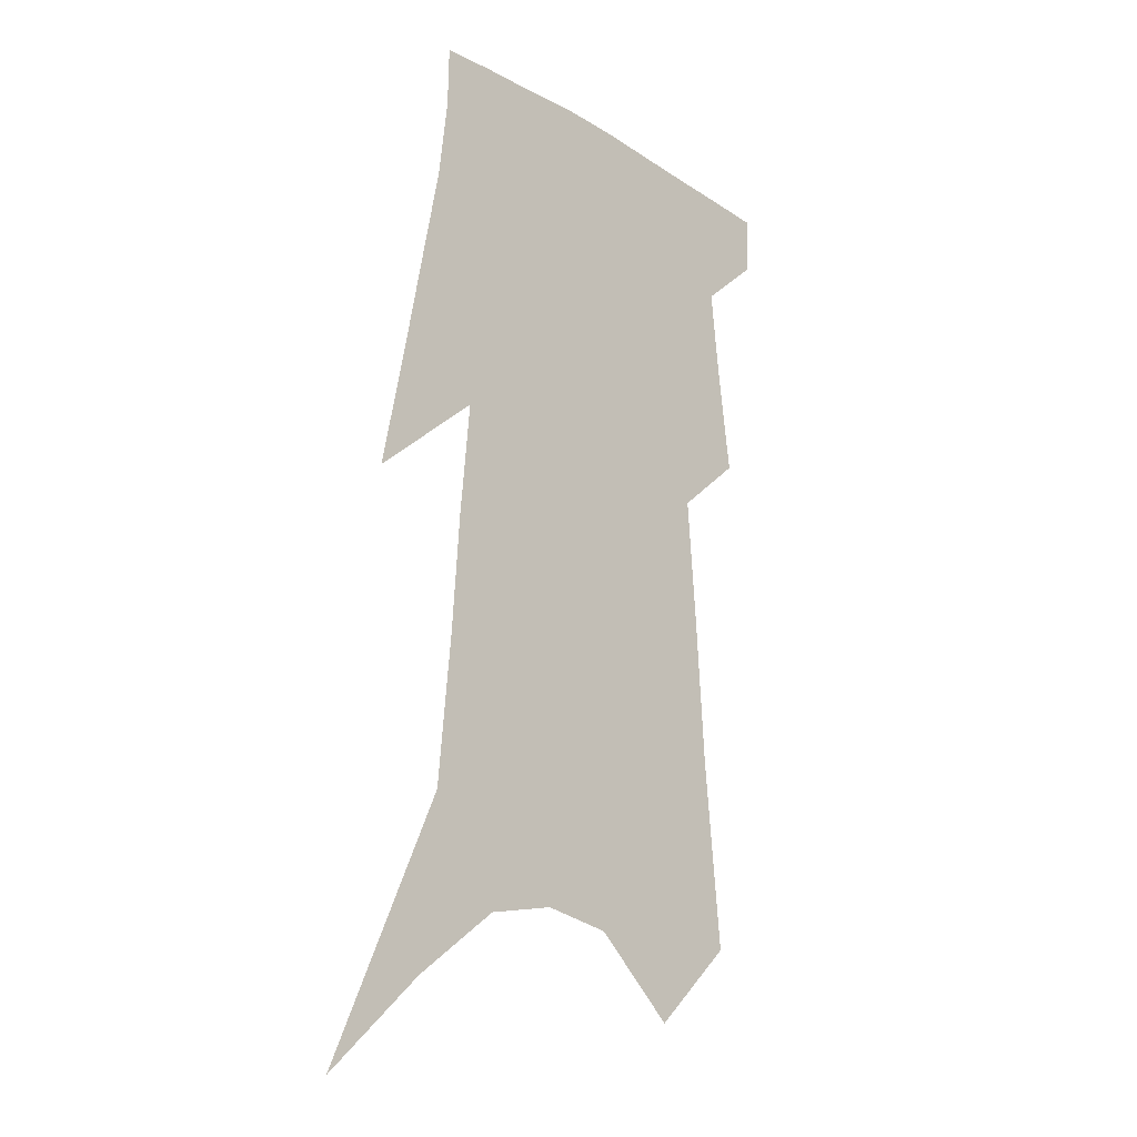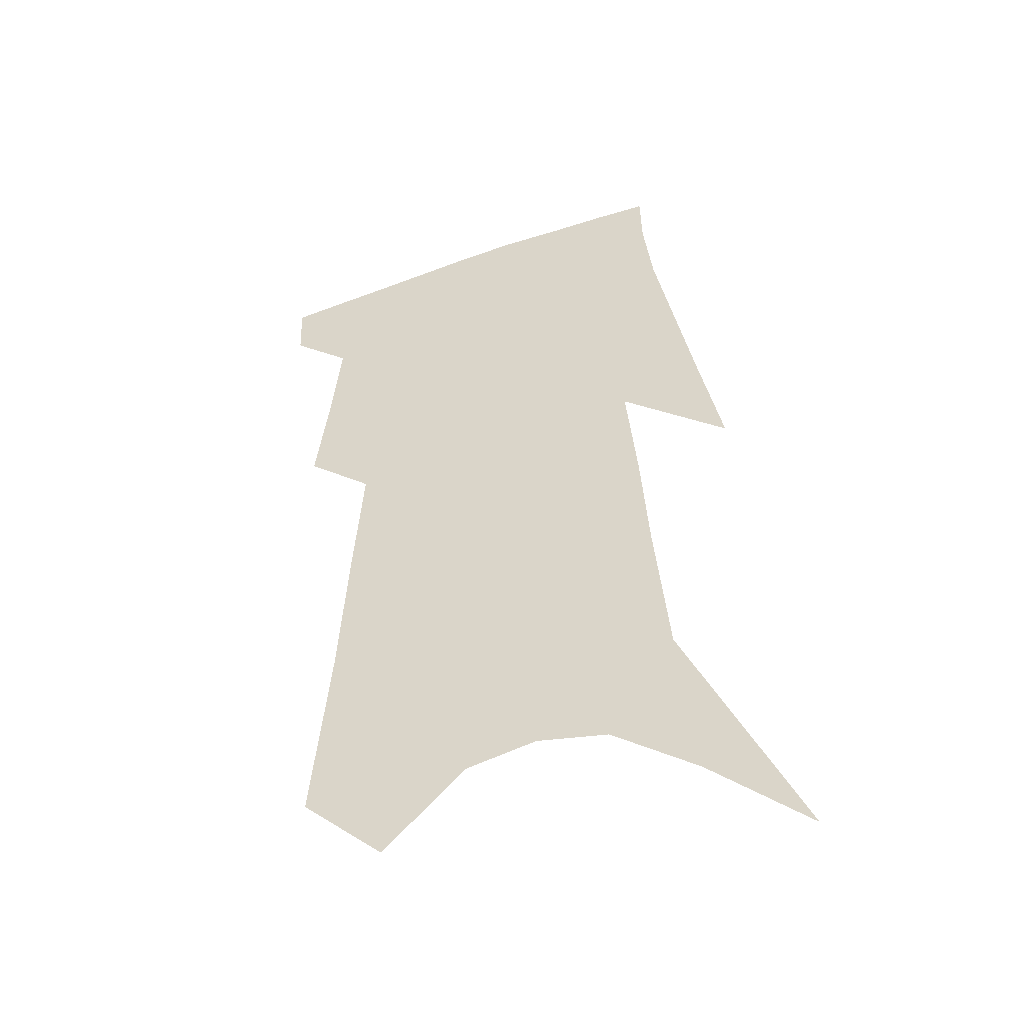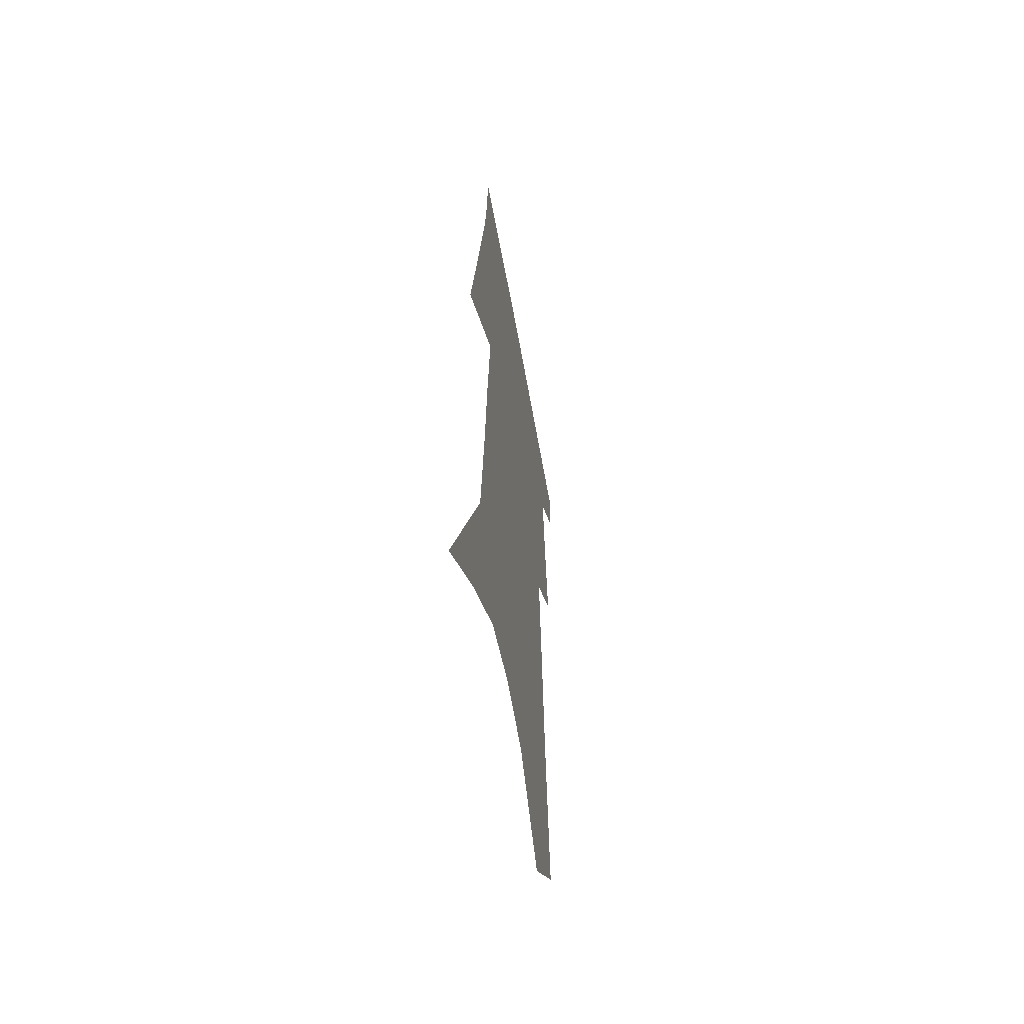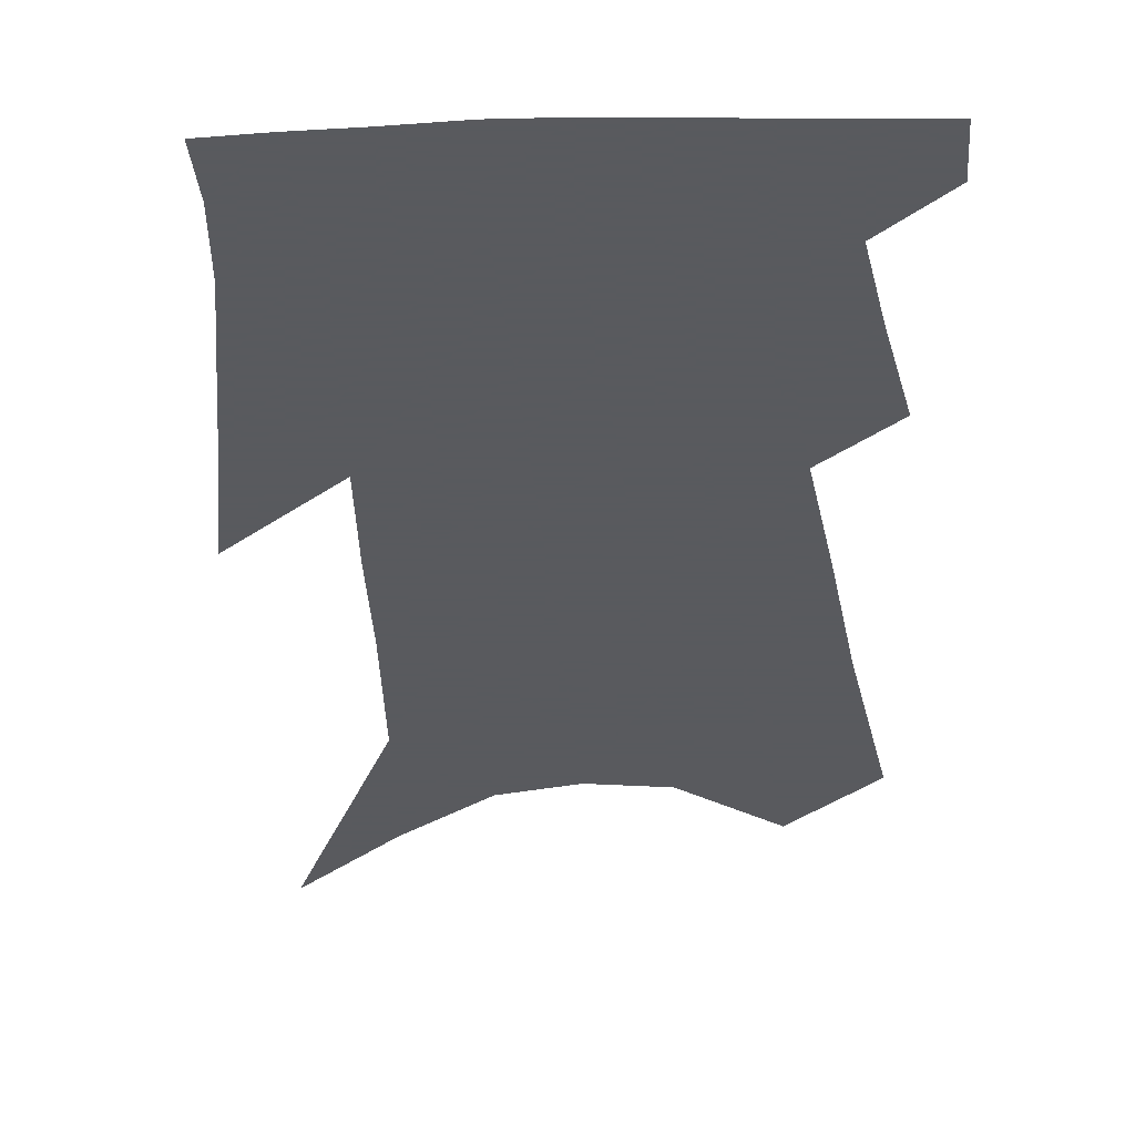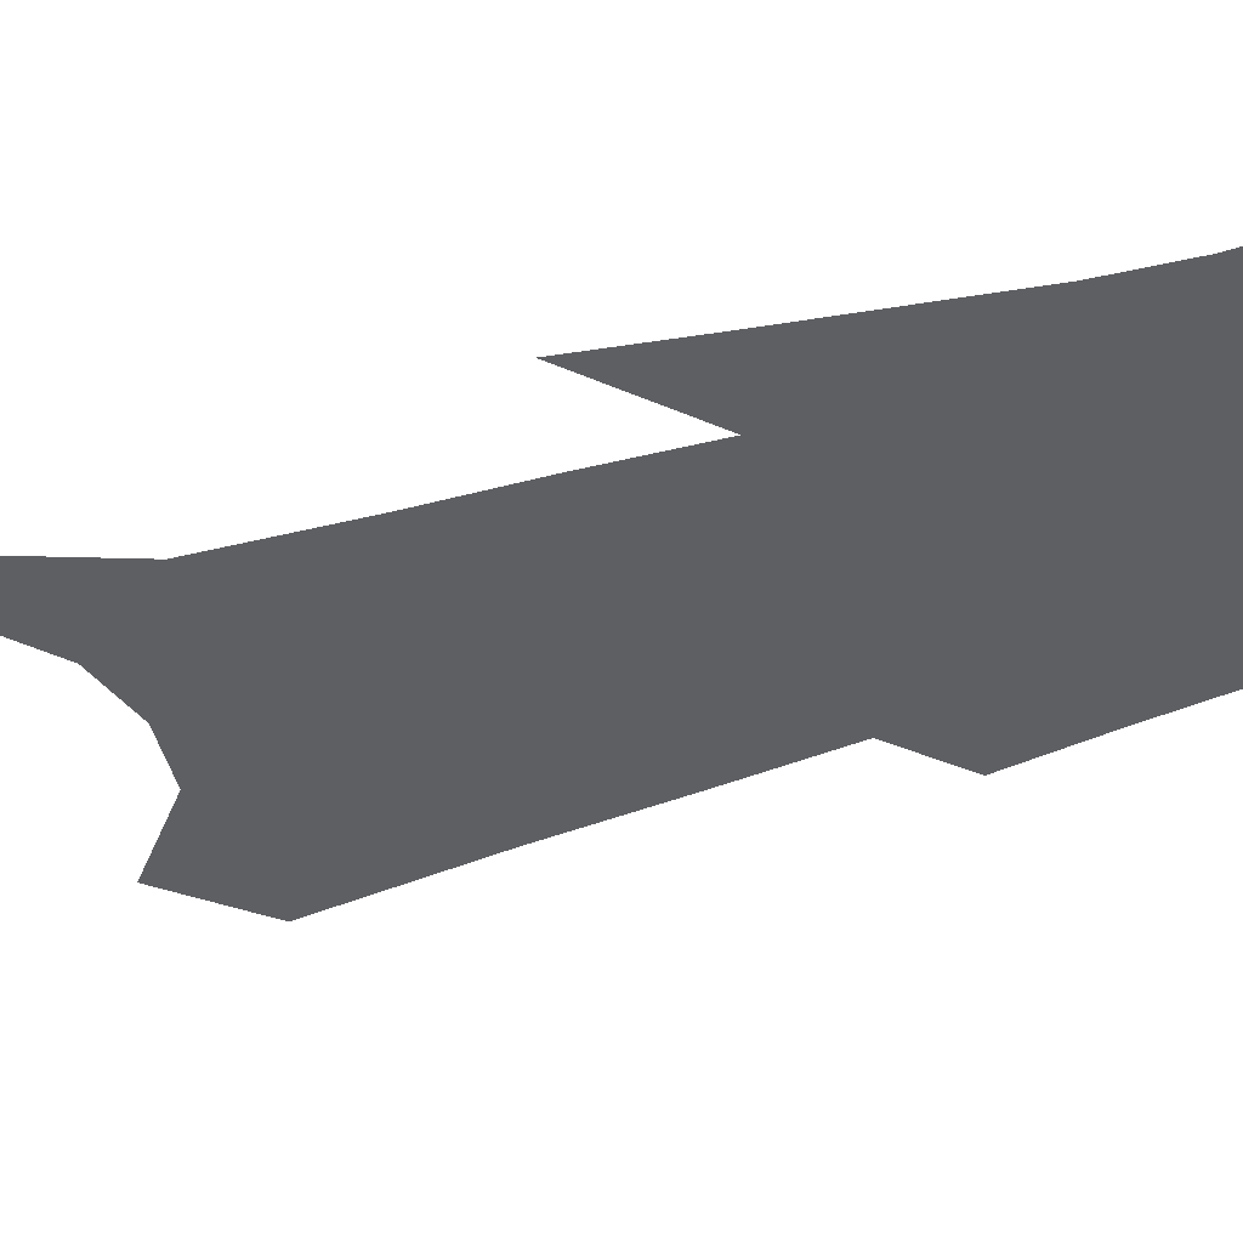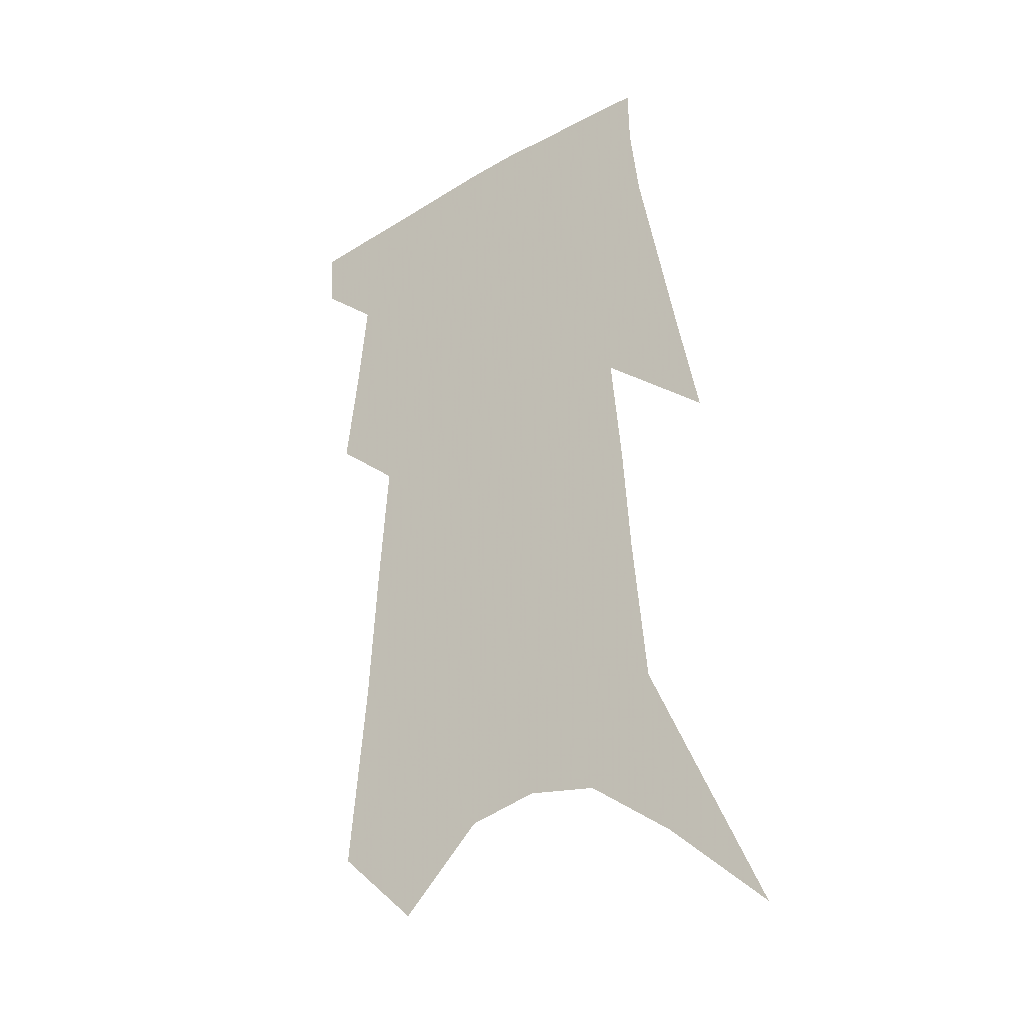
<metadata>
{"format":"obj","ext":"obj","renderer":"f3d","projection":"perspective","resolution":1024,"background":"white","views":[{"elev":-17.3,"azim":134.6,"up":"+Y"},{"elev":-47.3,"azim":19.3,"up":"+Y"},{"elev":-57.7,"azim":100.3,"up":"+Y"},{"elev":-31.2,"azim":-173.7,"up":"+Z"},{"elev":-40.6,"azim":112.6,"up":"+Z"},{"elev":-30.5,"azim":36.8,"up":"+Y"}]}
</metadata>
<code>
v 521.3 358.7 0
v 520.8 373 0
v 530.5 298.9 0
v 534 324.5 0
v 536.4 346 0
v 535.9 360.8 0
v 534.5 374.6 0
v 537.9 172.1 0
v 542.4 218.6 0
v 544.8 253.8 0
v 547.3 285 0
v 548.8 309.2 0
v 550.5 331.3 0
v 550.7 348 0
v 549.7 362.2 0
v 548.2 376.1 0
v 558.5 153 0
v 561.9 203.3 0
v 561.7 234.2 0
v 563.4 268.3 0
v 563.5 292.2 0
v 564.7 316.2 0
v 565.1 334.8 0
v 565.1 350.3 0
v 563.8 363.9 0
v 562 377.8 0
v 579 172.5 0
v 579.2 212.4 0
v 578.7 243.7 0
v 578.5 271.1 0
v 578.2 294.8 0
v 578.7 318.4 0
v 578.7 336 0
v 578.6 351.7 0
v 577.9 365.2 0
v 575.9 379.4 0
v 596.7 176.1 0
v 595.6 213.5 0
v 594.4 244.2 0
v 593.6 274.4 0
v 592.8 299.6 0
v 592.3 319.8 0
v 592 337.5 0
v 592 352.8 0
v 591.6 366.2 0
v 589.9 380.5 0
v 614.6 173 0
v 613.2 206 0
v 610.1 245.4 0
v 608.8 271.6 0
v 607.9 294.8 0
v 606.4 316.9 0
v 605 338.1 0
v 605.1 352.8 0
v 605.1 367 0
v 604.9 380.5 0
v 635.9 157.3 0
v 631.7 198.2 0
v 628.1 235.1 0
v 626.1 263.2 0
v 623.4 290.8 0
v 620.9 314.1 0
v 619.2 334.4 0
v 618.9 351.3 0
v 618.4 367.3 0
v 618.7 380.8 0
v 660.5 135 0
v 650.1 269 0
v 644.2 297.5 0
v 639.3 322.9 0
v 634.5 346.7 0
v 632.2 366 0
v 631.9 380.7 0
v 691 451 0
f 5 6 1
f 1 6 2
f 6 7 2
f 11 12 3
f 3 12 4
f 12 13 4
f 4 13 5
f 13 14 5
f 5 14 6
f 14 15 6
f 6 15 7
f 15 16 7
f 17 18 8
f 8 18 9
f 18 19 9
f 9 19 10
f 19 20 10
f 10 20 11
f 20 21 11
f 11 21 12
f 21 22 12
f 12 22 13
f 22 23 13
f 13 23 14
f 23 24 14
f 14 24 15
f 24 25 15
f 15 25 16
f 25 26 16
f 17 27 18
f 27 28 18
f 18 28 19
f 28 29 19
f 19 29 20
f 29 30 20
f 20 30 21
f 30 31 21
f 21 31 22
f 31 32 22
f 22 32 23
f 32 33 23
f 23 33 24
f 33 34 24
f 24 34 25
f 34 35 25
f 25 35 26
f 35 36 26
f 27 37 28
f 37 38 28
f 28 38 29
f 38 39 29
f 29 39 30
f 39 40 30
f 30 40 31
f 40 41 31
f 31 41 32
f 41 42 32
f 32 42 33
f 42 43 33
f 33 43 34
f 43 44 34
f 34 44 35
f 44 45 35
f 35 45 36
f 45 46 36
f 37 47 38
f 47 48 38
f 38 48 39
f 48 49 39
f 39 49 40
f 49 50 40
f 40 50 41
f 50 51 41
f 41 51 42
f 51 52 42
f 42 52 43
f 52 53 43
f 43 53 44
f 53 54 44
f 44 54 45
f 54 55 45
f 45 55 46
f 55 56 46
f 47 57 48
f 57 58 48
f 48 58 49
f 58 59 49
f 49 59 50
f 59 60 50
f 50 60 51
f 60 61 51
f 51 61 52
f 61 62 52
f 52 62 53
f 62 63 53
f 53 63 54
f 63 64 54
f 54 64 55
f 64 65 55
f 55 65 56
f 65 66 56
f 57 67 58
f 61 68 62
f 68 69 62
f 62 69 63
f 69 70 63
f 63 70 64
f 70 71 64
f 64 71 65
f 71 72 65
f 65 72 66
f 72 73 66

</code>
